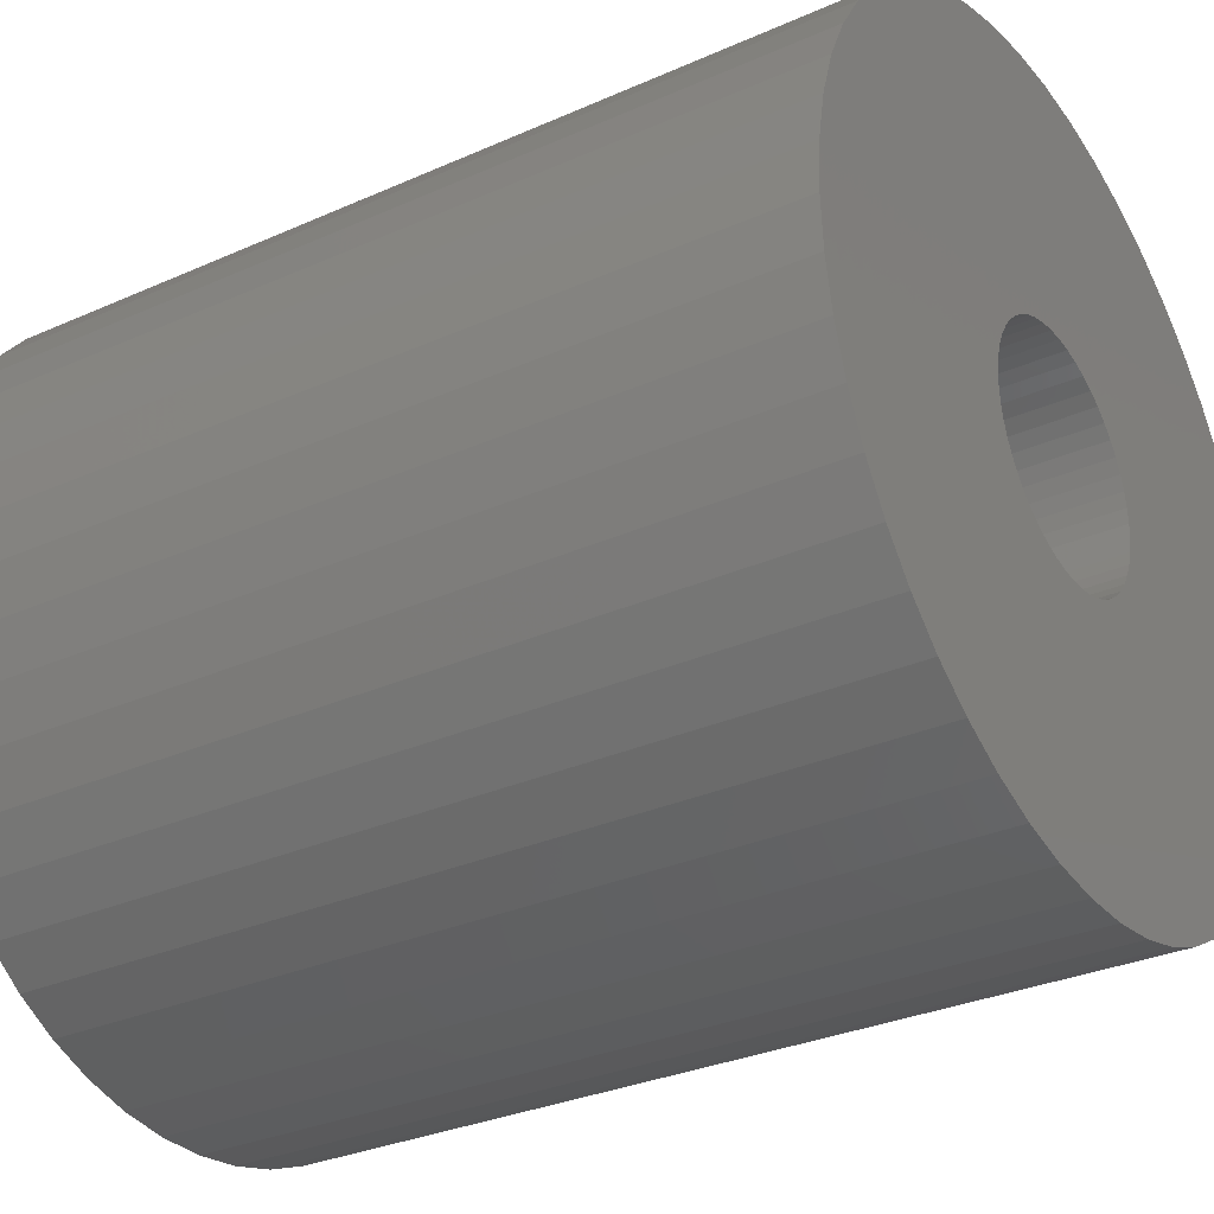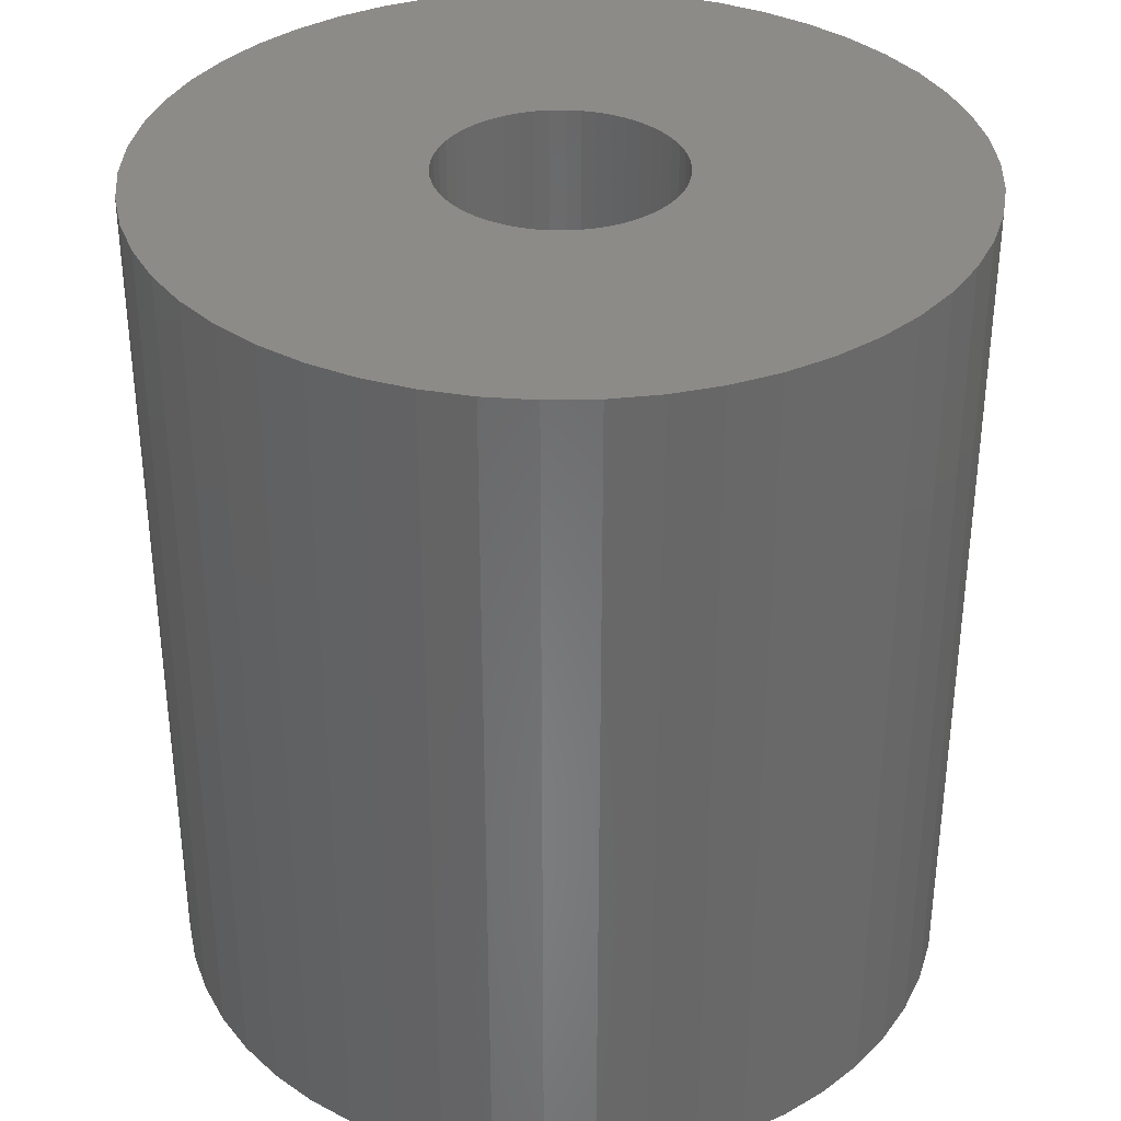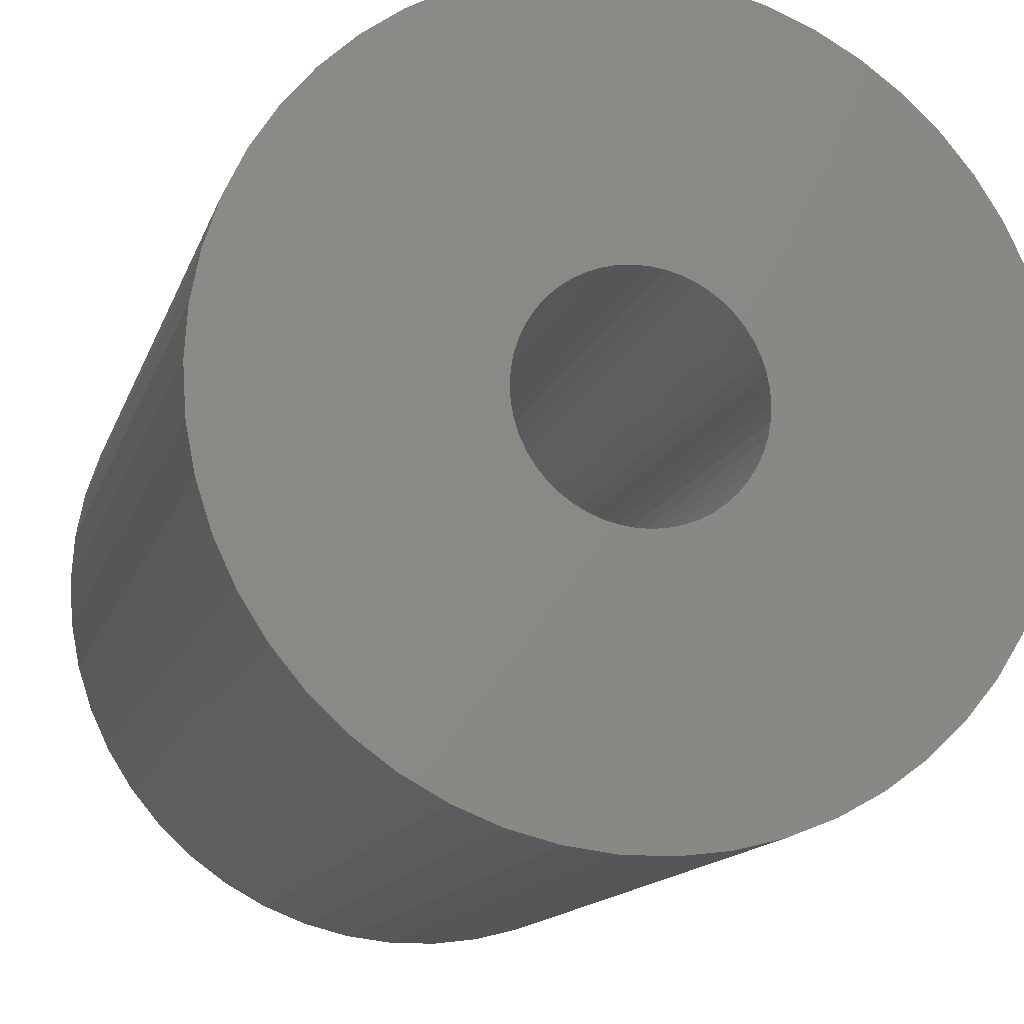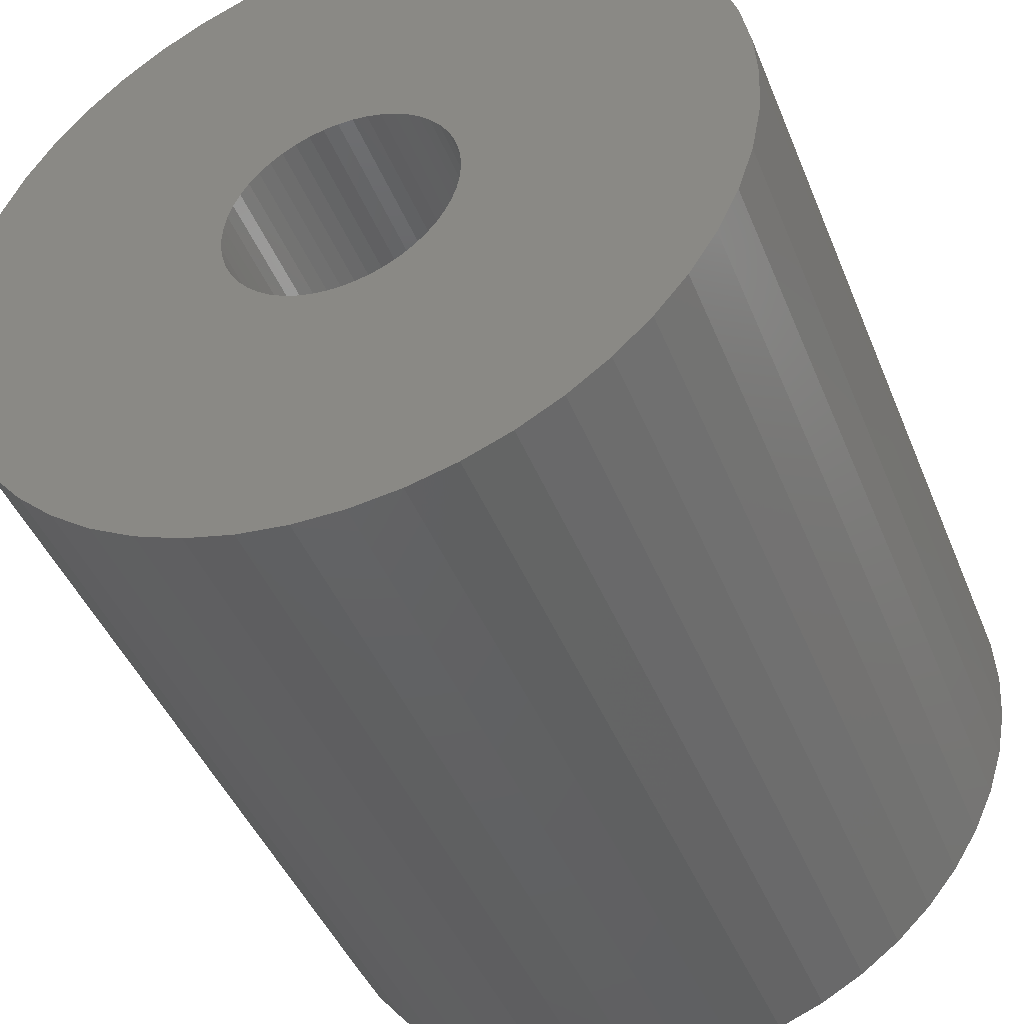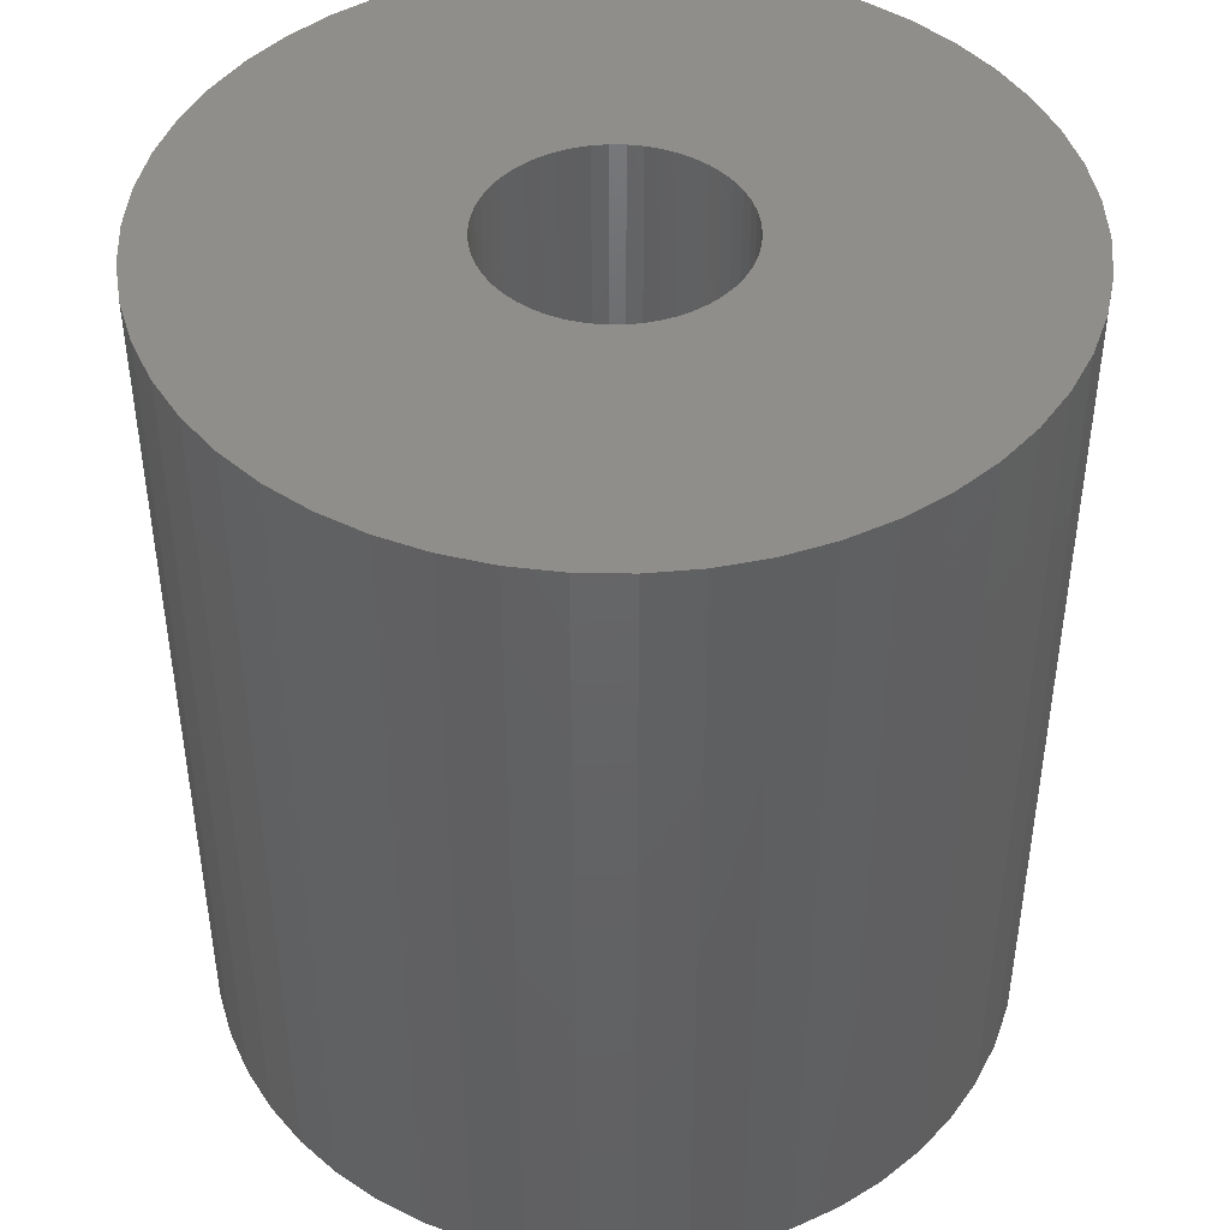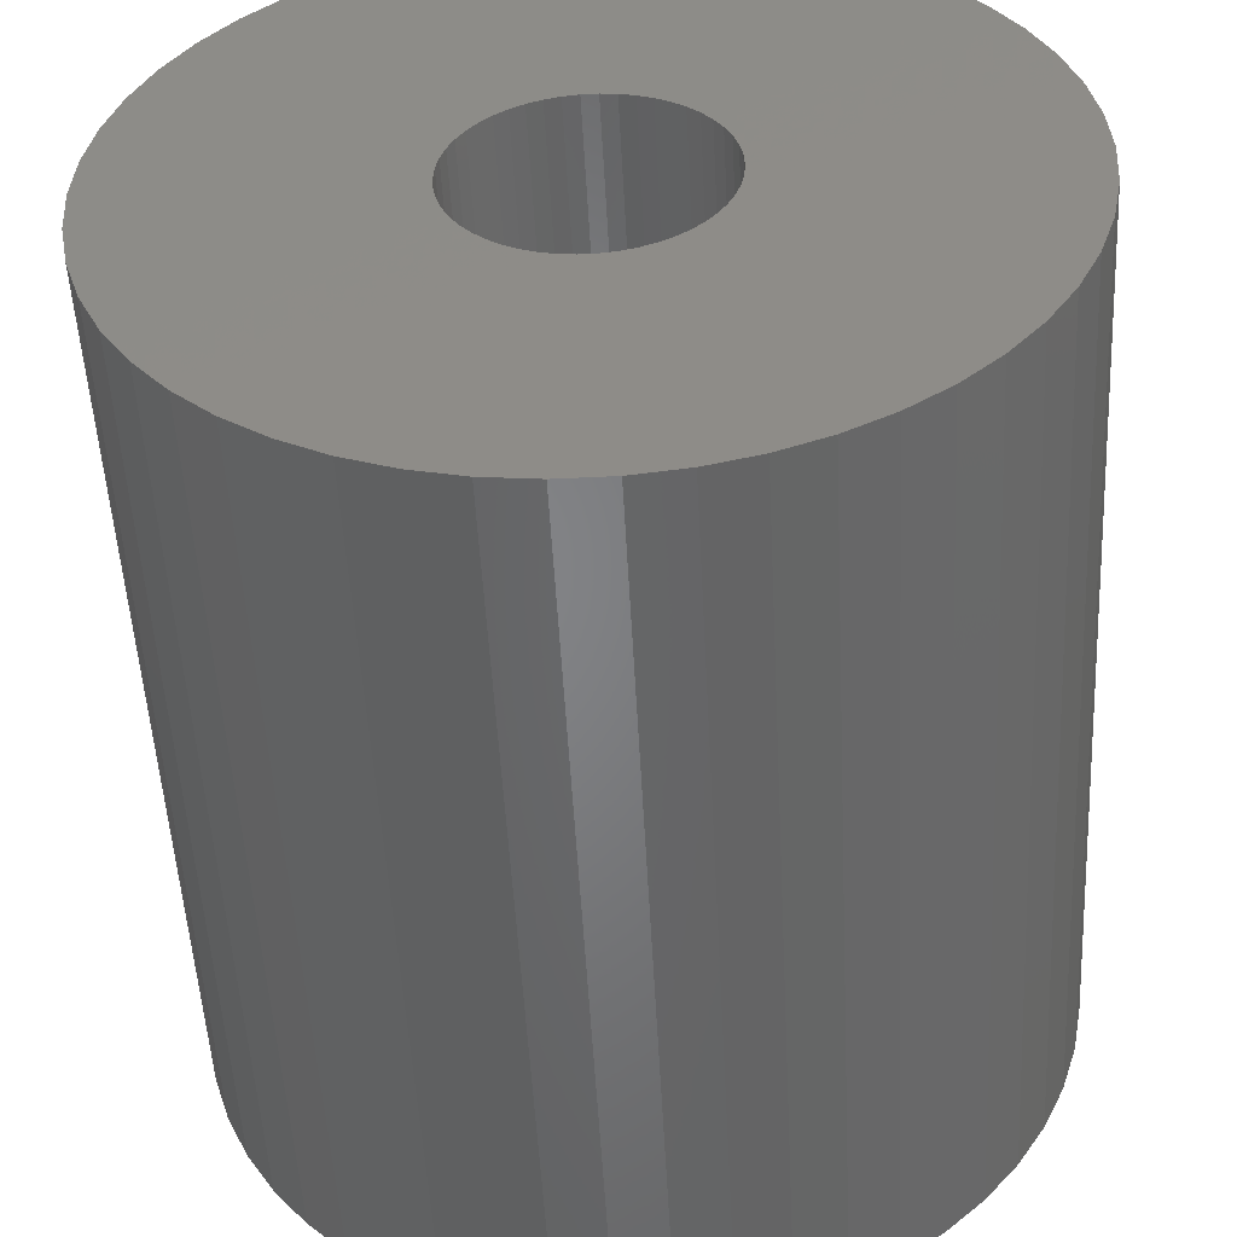
<metadata>
{"format":"stl","ext":"stl","renderer":"f3d","projection":"perspective","resolution":1024,"background":"white","views":[{"elev":-30.9,"azim":-57.4,"up":"+Y"},{"elev":35.0,"azim":171.5,"up":"+Z"},{"elev":-14.0,"azim":164.9,"up":"+Y"},{"elev":-44.2,"azim":21.2,"up":"+Y"},{"elev":44.5,"azim":-128.5,"up":"+Z"},{"elev":-51.8,"azim":3.0,"up":"+Y"}]}
</metadata>
<code>
# stl→obj: 200 verts, 400 faces
v 23.5 0 25.5
v 23.31 2.945 -25.5
v 23.31 2.945 25.5
v 23.5 0 -25.5
v -23.5 0 -25.5
v -23.31 2.945 25.5
v -23.31 2.945 -25.5
v -23.5 0 25.5
v 1.476 23.45 -25.5
v -1.476 23.45 25.5
v 1.476 23.45 25.5
v -1.476 23.45 -25.5
v -1.476 -23.45 -25.5
v 1.476 -23.45 25.5
v -1.476 -23.45 25.5
v 1.476 -23.45 -25.5
v 17.13 16.09 -25.5
v 14.98 18.11 25.5
v 17.13 16.09 25.5
v 14.98 18.11 -25.5
v -14.98 18.11 -25.5
v -17.13 16.09 25.5
v -14.98 18.11 25.5
v -17.13 16.09 -25.5
v -7.262 22.35 -25.5
v -10.01 21.26 25.5
v -7.262 22.35 25.5
v -10.01 21.26 -25.5
v 21.85 8.651 25.5
v 20.59 11.32 -25.5
v 20.59 11.32 25.5
v 21.85 8.651 -25.5
v 19.01 13.81 -25.5
v 19.01 13.81 25.5
v 10.01 21.26 -25.5
v 7.262 22.35 25.5
v 10.01 21.26 25.5
v 7.262 22.35 -25.5
v 12.59 19.84 -25.5
v 12.59 19.84 25.5
v -21.85 8.651 -25.5
v -20.59 11.32 25.5
v -20.59 11.32 -25.5
v -21.85 8.651 25.5
v -19.01 13.81 -25.5
v -19.01 13.81 25.5
v 7 0 25.5
v 6.945 0.8773 25.5
v 22.76 5.844 25.5
v 23.31 -2.945 25.5
v 6.78 1.741 25.5
v 6.945 -0.8773 25.5
v 6.508 2.577 25.5
v 22.76 -5.844 25.5
v 6.134 3.372 25.5
v 6.78 -1.741 25.5
v 5.663 4.114 25.5
v 21.85 -8.651 25.5
v 5.103 4.792 25.5
v 6.508 -2.577 25.5
v 4.462 5.394 25.5
v 20.59 -11.32 25.5
v 3.751 5.91 25.5
v 6.134 -3.372 25.5
v 2.98 6.334 25.5
v 19.01 -13.81 25.5
v 5.663 -4.114 25.5
v 2.163 6.657 25.5
v 4.403 23.08 25.5
v 1.312 6.876 25.5
v 0.4395 6.986 25.5
v -0.4395 6.986 25.5
v -1.312 6.876 25.5
v -4.403 23.08 25.5
v -2.163 6.657 25.5
v -2.98 6.334 25.5
v -3.751 5.91 25.5
v -12.59 19.84 25.5
v -4.462 5.394 25.5
v -5.103 4.792 25.5
v -5.663 4.114 25.5
v 17.13 -16.09 25.5
v 5.103 -4.792 25.5
v 14.98 -18.11 25.5
v 4.462 -5.394 25.5
v 12.59 -19.84 25.5
v 3.751 -5.91 25.5
v 10.01 -21.26 25.5
v 2.98 -6.334 25.5
v 7.262 -22.35 25.5
v 2.163 -6.657 25.5
v 4.403 -23.08 25.5
v 1.312 -6.876 25.5
v 0.4395 -6.986 25.5
v -0.4395 -6.986 25.5
v -1.312 -6.876 25.5
v -4.403 -23.08 25.5
v -2.163 -6.657 25.5
v -7.262 -22.35 25.5
v -2.98 -6.334 25.5
v -10.01 -21.26 25.5
v -3.751 -5.91 25.5
v -12.59 -19.84 25.5
v -4.462 -5.394 25.5
v -14.98 -18.11 25.5
v -5.103 -4.792 25.5
v -17.13 -16.09 25.5
v -5.663 -4.114 25.5
v -19.01 -13.81 25.5
v -6.134 -3.372 25.5
v -20.59 -11.32 25.5
v -6.508 -2.577 25.5
v -21.85 -8.651 25.5
v -6.78 -1.741 25.5
v -22.76 -5.844 25.5
v -6.945 -0.8773 25.5
v -23.31 -2.945 25.5
v -7 0 25.5
v -6.134 3.372 25.5
v -6.508 2.577 25.5
v -6.78 1.741 25.5
v -22.76 5.844 25.5
v -6.945 0.8773 25.5
v -4.403 23.08 -25.5
v 21.85 -8.651 -25.5
v 20.59 -11.32 -25.5
v 7 0 -25.5
v 23.31 -2.945 -25.5
v 6.945 -0.8773 -25.5
v 22.76 -5.844 -25.5
v 6.78 -1.741 -25.5
v 6.945 0.8773 -25.5
v 6.508 -2.577 -25.5
v 22.76 5.844 -25.5
v 6.134 -3.372 -25.5
v 19.01 -13.81 -25.5
v 6.78 1.741 -25.5
v 5.663 -4.114 -25.5
v 17.13 -16.09 -25.5
v 5.103 -4.792 -25.5
v 14.98 -18.11 -25.5
v 6.508 2.577 -25.5
v 4.462 -5.394 -25.5
v 12.59 -19.84 -25.5
v 3.751 -5.91 -25.5
v 10.01 -21.26 -25.5
v 6.134 3.372 -25.5
v 2.98 -6.334 -25.5
v 7.262 -22.35 -25.5
v 5.663 4.114 -25.5
v 2.163 -6.657 -25.5
v 4.403 -23.08 -25.5
v 1.312 -6.876 -25.5
v 0.4395 -6.986 -25.5
v -0.4395 -6.986 -25.5
v -1.312 -6.876 -25.5
v -4.403 -23.08 -25.5
v -2.163 -6.657 -25.5
v -7.262 -22.35 -25.5
v -2.98 -6.334 -25.5
v -10.01 -21.26 -25.5
v -3.751 -5.91 -25.5
v -12.59 -19.84 -25.5
v -4.462 -5.394 -25.5
v -14.98 -18.11 -25.5
v -5.103 -4.792 -25.5
v -17.13 -16.09 -25.5
v -19.01 -13.81 -25.5
v -5.663 -4.114 -25.5
v 5.103 4.792 -25.5
v 4.462 5.394 -25.5
v 3.751 5.91 -25.5
v 2.98 6.334 -25.5
v 2.163 6.657 -25.5
v 4.403 23.08 -25.5
v 1.312 6.876 -25.5
v 0.4395 6.986 -25.5
v -0.4395 6.986 -25.5
v -1.312 6.876 -25.5
v -2.163 6.657 -25.5
v -2.98 6.334 -25.5
v -3.751 5.91 -25.5
v -12.59 19.84 -25.5
v -4.462 5.394 -25.5
v -5.103 4.792 -25.5
v -5.663 4.114 -25.5
v -6.134 3.372 -25.5
v -6.508 2.577 -25.5
v -6.78 1.741 -25.5
v -22.76 5.844 -25.5
v -6.945 0.8773 -25.5
v -7 0 -25.5
v -6.134 -3.372 -25.5
v -20.59 -11.32 -25.5
v -6.508 -2.577 -25.5
v -21.85 -8.651 -25.5
v -6.78 -1.741 -25.5
v -22.76 -5.844 -25.5
v -6.945 -0.8773 -25.5
v -23.31 -2.945 -25.5
f 1 2 3
f 2 1 4
f 5 6 7
f 6 5 8
f 9 10 11
f 10 9 12
f 13 14 15
f 14 13 16
f 17 18 19
f 18 17 20
f 21 22 23
f 22 21 24
f 25 26 27
f 26 25 28
f 29 30 31
f 30 29 32
f 31 33 34
f 33 31 30
f 35 36 37
f 36 35 38
f 39 37 40
f 37 39 35
f 41 42 43
f 42 41 44
f 45 22 24
f 22 45 46
f 47 1 3
f 48 3 49
f 1 47 50
f 51 49 29
f 52 50 47
f 53 29 31
f 50 52 54
f 55 31 34
f 56 54 52
f 57 34 19
f 54 56 58
f 59 19 18
f 60 58 56
f 61 18 40
f 58 60 62
f 63 40 37
f 64 62 60
f 65 37 36
f 62 64 66
f 67 66 64
f 3 48 47
f 49 51 48
f 29 53 51
f 31 55 53
f 34 57 55
f 19 59 57
f 18 61 59
f 68 36 69
f 40 63 61
f 37 65 63
f 36 68 65
f 70 69 11
f 69 70 68
f 11 71 70
f 11 72 71
f 10 72 11
f 72 10 73
f 74 73 10
f 73 74 75
f 27 75 74
f 75 27 76
f 26 76 27
f 76 26 77
f 78 77 26
f 77 78 79
f 23 79 78
f 79 23 80
f 22 80 23
f 46 81 22
f 80 22 81
f 66 67 82
f 83 82 67
f 82 83 84
f 85 84 83
f 84 85 86
f 87 86 85
f 86 87 88
f 89 88 87
f 88 89 90
f 91 90 89
f 90 91 92
f 93 92 91
f 92 93 14
f 94 14 93
f 95 14 94
f 15 95 96
f 95 15 14
f 97 96 98
f 99 98 100
f 101 100 102
f 96 97 15
f 103 102 104
f 105 104 106
f 107 106 108
f 109 108 110
f 111 110 112
f 113 112 114
f 115 114 116
f 98 99 97
f 117 116 118
f 81 46 119
f 42 119 46
f 100 101 99
f 119 42 120
f 102 103 101
f 44 120 42
f 104 105 103
f 120 44 121
f 106 107 105
f 122 121 44
f 108 109 107
f 121 122 123
f 110 111 109
f 6 123 122
f 112 113 111
f 123 6 118
f 114 115 113
f 8 118 6
f 116 117 115
f 118 8 117
f 124 27 74
f 27 124 25
f 62 125 58
f 125 62 126
f 127 4 128
f 129 128 130
f 4 127 2
f 131 130 125
f 132 2 127
f 133 125 126
f 2 132 134
f 135 126 136
f 137 134 132
f 138 136 139
f 134 137 32
f 140 139 141
f 142 32 137
f 143 141 144
f 32 142 30
f 145 144 146
f 147 30 142
f 148 146 149
f 30 147 33
f 150 33 147
f 128 129 127
f 130 131 129
f 125 133 131
f 126 135 133
f 136 138 135
f 139 140 138
f 141 143 140
f 151 149 152
f 144 145 143
f 146 148 145
f 149 151 148
f 153 152 16
f 152 153 151
f 16 154 153
f 16 155 154
f 13 155 16
f 155 13 156
f 157 156 13
f 156 157 158
f 159 158 157
f 158 159 160
f 161 160 159
f 160 161 162
f 163 162 161
f 162 163 164
f 165 164 163
f 164 165 166
f 167 166 165
f 168 169 167
f 166 167 169
f 33 150 17
f 170 17 150
f 17 170 20
f 171 20 170
f 20 171 39
f 172 39 171
f 39 172 35
f 173 35 172
f 35 173 38
f 174 38 173
f 38 174 175
f 176 175 174
f 175 176 9
f 177 9 176
f 178 9 177
f 12 178 179
f 178 12 9
f 124 179 180
f 25 180 181
f 28 181 182
f 179 124 12
f 183 182 184
f 21 184 185
f 24 185 186
f 45 186 187
f 43 187 188
f 41 188 189
f 190 189 191
f 180 25 124
f 7 191 192
f 169 168 193
f 194 193 168
f 181 28 25
f 193 194 195
f 182 183 28
f 196 195 194
f 184 21 183
f 195 196 197
f 185 24 21
f 198 197 196
f 186 45 24
f 197 198 199
f 187 43 45
f 200 199 198
f 188 41 43
f 199 200 192
f 189 190 41
f 5 192 200
f 191 7 190
f 192 5 7
f 16 92 14
f 92 16 152
f 49 32 29
f 32 49 134
f 3 134 49
f 134 3 2
f 34 17 19
f 17 34 33
f 38 69 36
f 69 38 175
f 175 11 69
f 11 175 9
f 20 40 18
f 40 20 39
f 43 46 45
f 46 43 42
f 190 44 41
f 44 190 122
f 7 122 190
f 122 7 6
f 28 78 26
f 78 28 183
f 183 23 78
f 23 183 21
f 12 74 10
f 74 12 124
f 50 4 1
f 4 50 128
f 82 136 66
f 136 82 139
f 194 113 196
f 113 194 111
f 167 109 168
f 109 167 107
f 146 86 88
f 86 146 144
f 66 126 62
f 126 66 136
f 54 128 50
f 128 54 130
f 58 130 54
f 130 58 125
f 198 117 200
f 117 198 115
f 200 8 5
f 8 200 117
f 196 115 198
f 115 196 113
f 141 82 84
f 82 141 139
f 149 88 90
f 88 149 146
f 152 90 92
f 90 152 149
f 157 15 97
f 15 157 13
f 161 99 101
f 99 161 159
f 159 97 99
f 97 159 157
f 168 111 194
f 111 168 109
f 144 84 86
f 84 144 141
f 163 101 103
f 101 163 161
f 165 103 105
f 103 165 163
f 167 105 107
f 105 167 165
f 127 48 132
f 48 127 47
f 118 191 123
f 191 118 192
f 178 71 72
f 71 178 177
f 154 95 94
f 95 154 155
f 140 85 83
f 85 140 143
f 171 59 61
f 59 171 170
f 185 79 80
f 79 185 184
f 181 75 76
f 75 181 180
f 142 55 147
f 55 142 53
f 132 51 137
f 51 132 48
f 174 65 68
f 65 174 173
f 173 63 65
f 63 173 172
f 120 187 119
f 187 120 188
f 119 186 81
f 186 119 187
f 121 188 120
f 188 121 189
f 184 77 79
f 77 184 182
f 180 73 75
f 73 180 179
f 153 94 93
f 94 153 154
f 137 53 142
f 53 137 51
f 150 59 170
f 59 150 57
f 147 57 150
f 57 147 55
f 176 68 70
f 68 176 174
f 177 70 71
f 70 177 176
f 172 61 63
f 61 172 171
f 81 185 80
f 185 81 186
f 123 189 121
f 189 123 191
f 182 76 77
f 76 182 181
f 179 72 73
f 72 179 178
f 129 47 127
f 47 129 52
f 135 60 133
f 60 135 64
f 110 195 112
f 195 110 193
f 143 87 85
f 87 143 145
f 148 91 89
f 91 148 151
f 112 197 114
f 197 112 195
f 145 89 87
f 89 145 148
f 151 93 91
f 93 151 153
f 133 56 131
f 56 133 60
f 131 52 129
f 52 131 56
f 138 64 135
f 64 138 67
f 140 67 138
f 67 140 83
f 164 106 104
f 106 164 166
f 158 100 98
f 100 158 160
f 162 104 102
f 104 162 164
f 156 98 96
f 98 156 158
f 106 169 108
f 169 106 166
f 108 193 110
f 193 108 169
f 114 199 116
f 199 114 197
f 116 192 118
f 192 116 199
f 160 102 100
f 102 160 162
f 155 96 95
f 96 155 156

</code>
